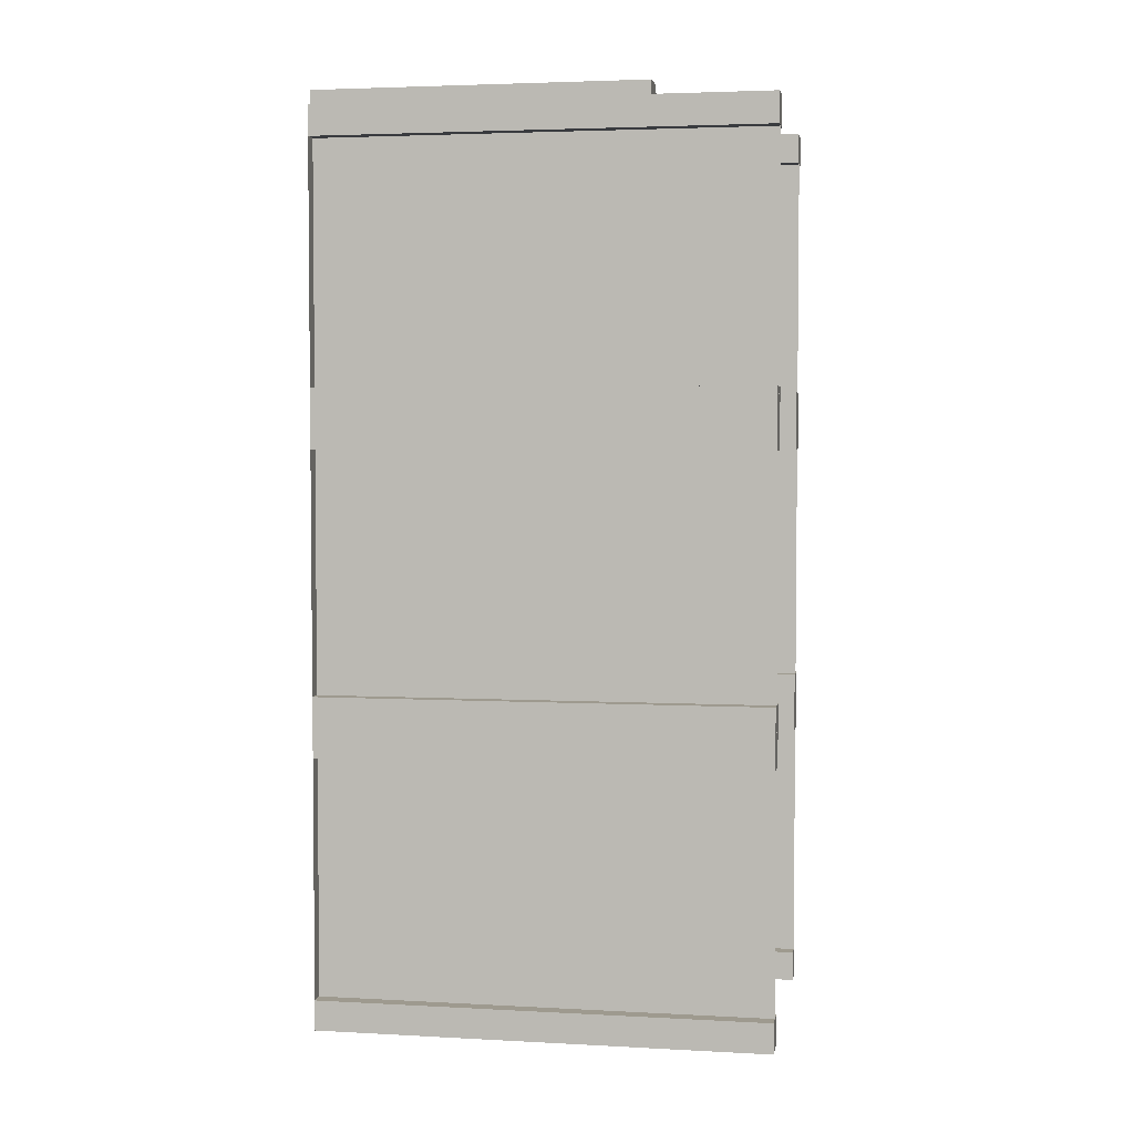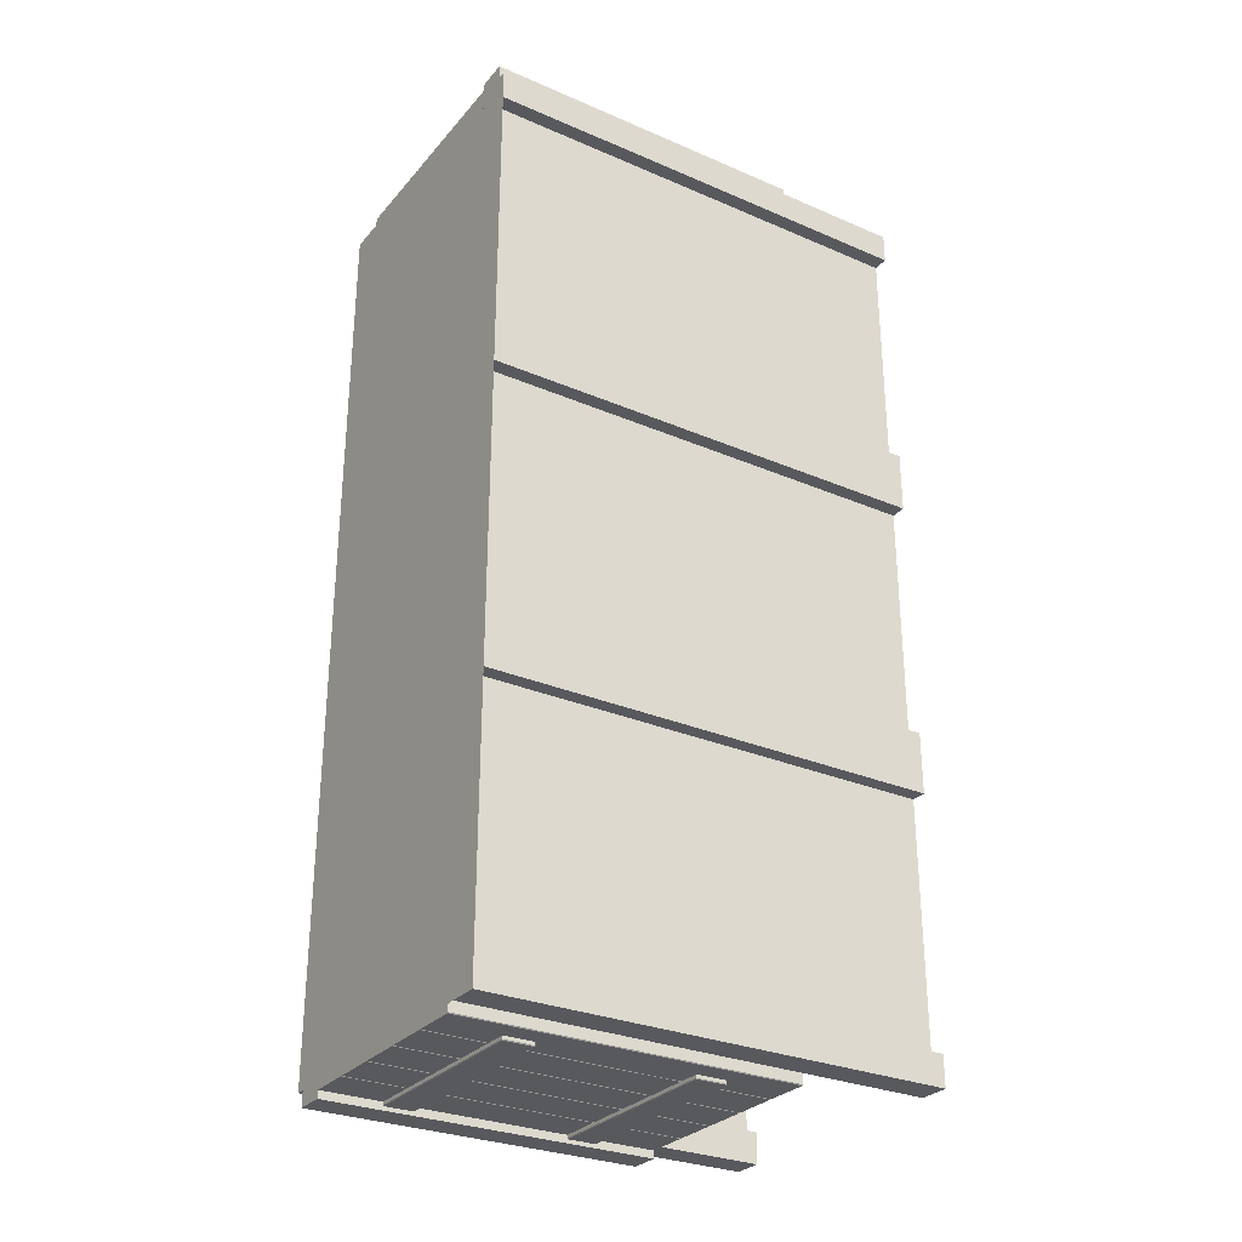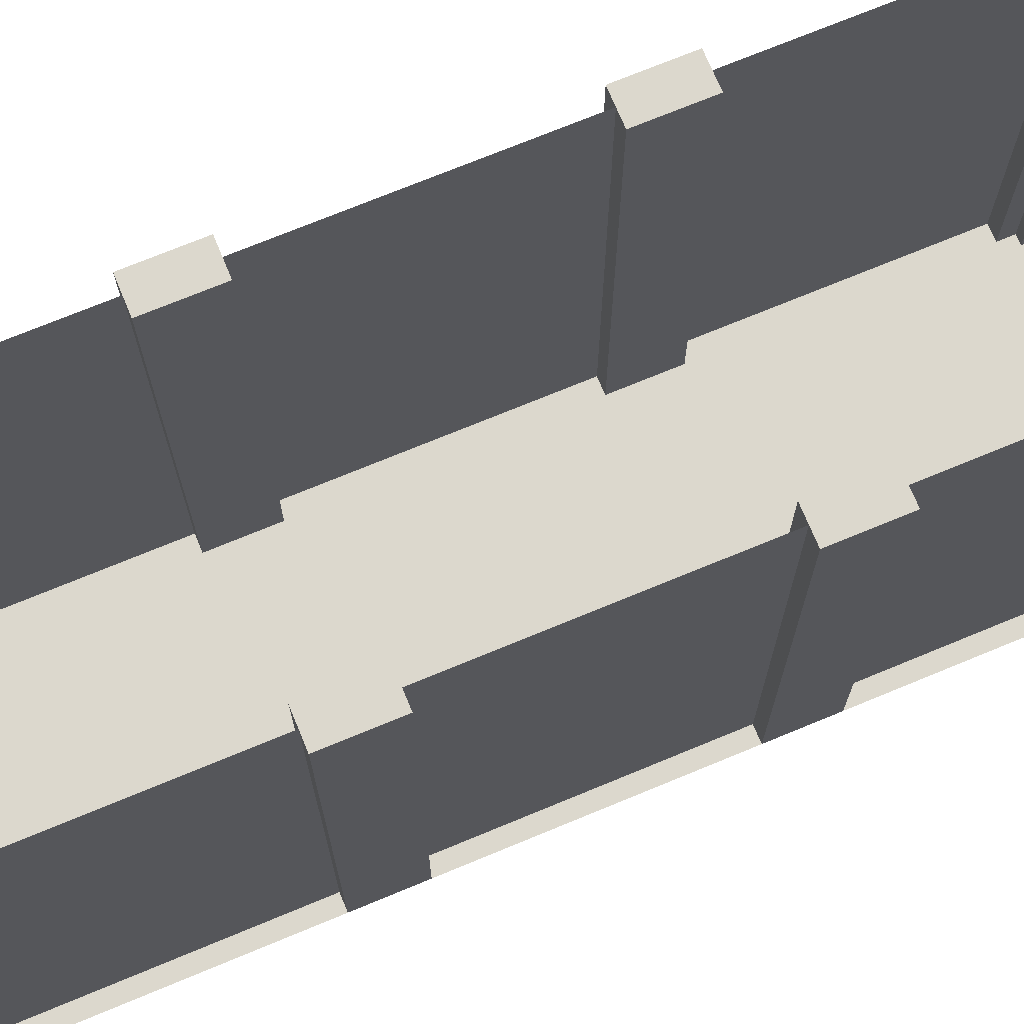
<metadata>
{"format":"obj","ext":"obj","renderer":"f3d","projection":"perspective","resolution":1024,"background":"white","views":[{"elev":3.6,"azim":100.1,"up":"+Z"},{"elev":-29.3,"azim":57.6,"up":"+Z"},{"elev":72.4,"azim":67.5,"up":"+Y"}]}
</metadata>
<code>
g
v 0.9 0 1
v 0.9 0 3
v 0.9 3 1
v 0.9 3 3
v 0.9 0 -1
v 0.9 0 1
v 0.9 3 -1
v 0.9 3 1
v 0.9 0 -3
v 0.9 0 -1
v 0.9 3 -3
v 0.9 3 -1
v -0.9 0 -1
v -0.9 0 -3
v -0.9 3 -1
v -0.9 3 -3
v -0.9 0 1
v -0.9 0 -1
v -0.9 3 1
v -0.9 3 -1
v -0.9 0 3
v -0.9 0 1
v -0.9 3 3
v -0.9 3 1
v -0.745 0 2.95
v -0.75 0 2.955
v -0.75 2.2 2.955
v -0.745 2.2 2.95
v -0.75 0 3.045
v -0.745 0 3.05
v -0.745 2.2 3.05
v -0.75 2.2 3.045
v -0.45 0 2.955
v -0.455 0 2.95
v -0.455 2.2 2.95
v -0.45 2.2 2.955
v -0.455 0 3.05
v -0.45 0 3.045
v -0.45 2.2 3.045
v -0.455 2.2 3.05
v -0.445 0 2.95
v -0.445 2.2 2.95
v -0.445 0 3.05
v -0.445 2.2 3.05
v -0.15 0 2.955
v -0.155 0 2.95
v -0.155 2.2 2.95
v -0.15 2.2 2.955
v -0.155 0 3.05
v -0.15 0 3.045
v -0.15 2.2 3.045
v -0.155 2.2 3.05
v -0.145 0 2.95
v -0.145 2.2 2.95
v -0.145 0 3.05
v -0.145 2.2 3.05
v 0.15 0 2.955
v 0.145 0 2.95
v 0.145 2.2 2.95
v 0.15 2.2 2.955
v 0.145 0 3.05
v 0.15 0 3.045
v 0.15 2.2 3.045
v 0.145 2.2 3.05
v 0.155 0 2.95
v 0.155 2.2 2.95
v 0.155 0 3.05
v 0.155 2.2 3.05
v 0.45 0 2.955
v 0.445 0 2.95
v 0.445 2.2 2.95
v 0.45 2.2 2.955
v 0.445 0 3.05
v 0.45 0 3.045
v 0.45 2.2 3.045
v 0.445 2.2 3.05
v 0.455 0 2.95
v 0.455 2.2 2.95
v 0.455 0 3.05
v 0.455 2.2 3.05
v 0.75 0 2.955
v 0.745 0 2.95
v 0.745 2.2 2.95
v 0.75 2.2 2.955
v 0.745 0 3.05
v 0.75 0 3.045
v 0.75 2.2 3.045
v 0.745 2.2 3.05
v 0.74 0 3.1
v 0.74 0 2.9
v 0.94 0 2.9
v 0.94 0 3.1
v 0.74 2.2 3.1
v 0.74 2.2 2.9
v 0.94 2.2 2.9
v 0.94 2.2 3.1
v -0.745 0 2.95
v -0.75 0 2.955
v -0.75 2.2 2.955
v -0.745 2.2 2.95
v -0.75 0 3.045
v -0.745 0 3.05
v -0.745 2.2 3.05
v -0.75 2.2 3.045
v -0.45 0 2.955
v -0.455 0 2.95
v -0.455 2.2 2.95
v -0.45 2.2 2.955
v -0.455 0 3.05
v -0.45 0 3.045
v -0.45 2.2 3.045
v -0.455 2.2 3.05
v -0.445 0 2.95
v -0.445 2.2 2.95
v -0.445 0 3.05
v -0.445 2.2 3.05
v -0.15 0 2.955
v -0.155 0 2.95
v -0.155 2.2 2.95
v -0.15 2.2 2.955
v -0.155 0 3.05
v -0.15 0 3.045
v -0.15 2.2 3.045
v -0.155 2.2 3.05
v -0.145 0 2.95
v -0.145 2.2 2.95
v -0.145 0 3.05
v -0.145 2.2 3.05
v 0.15 0 2.955
v 0.145 0 2.95
v 0.145 2.2 2.95
v 0.15 2.2 2.955
v 0.145 0 3.05
v 0.15 0 3.045
v 0.15 2.2 3.045
v 0.145 2.2 3.05
v 0.155 0 2.95
v 0.155 2.2 2.95
v 0.155 0 3.05
v 0.155 2.2 3.05
v 0.45 0 2.955
v 0.445 0 2.95
v 0.445 2.2 2.95
v 0.45 2.2 2.955
v 0.445 0 3.05
v 0.45 0 3.045
v 0.45 2.2 3.045
v 0.445 2.2 3.05
v 0.455 0 2.95
v 0.455 2.2 2.95
v 0.455 0 3.05
v 0.455 2.2 3.05
v 0.75 0 2.955
v 0.745 0 2.95
v 0.745 2.2 2.95
v 0.75 2.2 2.955
v 0.745 0 3.05
v 0.75 0 3.045
v 0.75 2.2 3.045
v 0.745 2.2 3.05
v 0.795 0.6 2.93
v 0.795 0.6 3.07
v -0.595 0.6 3.07
v -0.595 0.6 2.93
v 0.8 0.595 3.07
v 0.8 0.595 2.93
v 0.8 0.405 2.93
v 0.8 0.405 3.07
v -0.595 0.595 3.075
v 0.795 0.595 3.075
v 0.795 0.405 3.075
v -0.595 0.405 3.075
v 0.795 1.8 2.93
v 0.795 1.8 3.07
v -0.595 1.8 3.07
v -0.595 1.8 2.93
v 0.8 1.795 3.07
v 0.8 1.795 2.93
v 0.8 1.605 2.93
v 0.8 1.605 3.07
v -0.595 1.795 3.075
v 0.795 1.795 3.075
v 0.795 1.605 3.075
v -0.595 1.605 3.075
v 0.795 1.795 2.925
v -0.595 1.795 2.925
v -0.595 1.605 2.925
v 0.795 1.605 2.925
v -0.6 1.795 2.93
v -0.6 1.795 3.07
v -0.6 1.605 3.07
v -0.6 1.605 2.93
v -0.595 1.6 3.07
v 0.795 1.6 3.07
v 0.795 1.6 2.93
v -0.595 1.6 2.93
v 0.795 0.595 2.925
v -0.595 0.595 2.925
v -0.595 0.405 2.925
v 0.795 0.405 2.925
v -0.6 0.595 2.93
v -0.6 0.595 3.07
v -0.6 0.405 3.07
v -0.6 0.405 2.93
v -0.595 0.4 3.07
v 0.795 0.4 3.07
v 0.795 0.4 2.93
v -0.595 0.4 2.93
v 0.745 0 -2.95
v 0.75 0 -2.955
v 0.75 2.2 -2.955
v 0.745 2.2 -2.95
v 0.75 0 -3.045
v 0.745 0 -3.05
v 0.745 2.2 -3.05
v 0.75 2.2 -3.045
v 0.45 0 -2.955
v 0.455 0 -2.95
v 0.455 2.2 -2.95
v 0.45 2.2 -2.955
v 0.455 0 -3.05
v 0.45 0 -3.045
v 0.45 2.2 -3.045
v 0.455 2.2 -3.05
v 0.445 0 -2.95
v 0.445 2.2 -2.95
v 0.445 0 -3.05
v 0.445 2.2 -3.05
v 0.15 0 -2.955
v 0.155 0 -2.95
v 0.155 2.2 -2.95
v 0.15 2.2 -2.955
v 0.155 0 -3.05
v 0.15 0 -3.045
v 0.15 2.2 -3.045
v 0.155 2.2 -3.05
v 0.145 0 -2.95
v 0.145 2.2 -2.95
v 0.145 0 -3.05
v 0.145 2.2 -3.05
v -0.15 0 -2.955
v -0.145 0 -2.95
v -0.145 2.2 -2.95
v -0.15 2.2 -2.955
v -0.145 0 -3.05
v -0.15 0 -3.045
v -0.15 2.2 -3.045
v -0.145 2.2 -3.05
v -0.155 0 -2.95
v -0.155 2.2 -2.95
v -0.155 0 -3.05
v -0.155 2.2 -3.05
v -0.45 0 -2.955
v -0.445 0 -2.95
v -0.445 2.2 -2.95
v -0.45 2.2 -2.955
v -0.445 0 -3.05
v -0.45 0 -3.045
v -0.45 2.2 -3.045
v -0.445 2.2 -3.05
v -0.455 0 -2.95
v -0.455 2.2 -2.95
v -0.455 0 -3.05
v -0.455 2.2 -3.05
v -0.75 0 -2.955
v -0.745 0 -2.95
v -0.745 2.2 -2.95
v -0.75 2.2 -2.955
v -0.745 0 -3.05
v -0.75 0 -3.045
v -0.75 2.2 -3.045
v -0.745 2.2 -3.05
v -0.74 0 -3.1
v -0.74 0 -2.9
v -0.94 0 -2.9
v -0.94 0 -3.1
v -0.74 2.2 -3.1
v -0.74 2.2 -2.9
v -0.94 2.2 -2.9
v -0.94 2.2 -3.1
v 0.745 0 -2.95
v 0.75 0 -2.955
v 0.75 2.2 -2.955
v 0.745 2.2 -2.95
v 0.75 0 -3.045
v 0.745 0 -3.05
v 0.745 2.2 -3.05
v 0.75 2.2 -3.045
v 0.45 0 -2.955
v 0.455 0 -2.95
v 0.455 2.2 -2.95
v 0.45 2.2 -2.955
v 0.455 0 -3.05
v 0.45 0 -3.045
v 0.45 2.2 -3.045
v 0.455 2.2 -3.05
v 0.445 0 -2.95
v 0.445 2.2 -2.95
v 0.445 0 -3.05
v 0.445 2.2 -3.05
v 0.15 0 -2.955
v 0.155 0 -2.95
v 0.155 2.2 -2.95
v 0.15 2.2 -2.955
v 0.155 0 -3.05
v 0.15 0 -3.045
v 0.15 2.2 -3.045
v 0.155 2.2 -3.05
v 0.145 0 -2.95
v 0.145 2.2 -2.95
v 0.145 0 -3.05
v 0.145 2.2 -3.05
v -0.15 0 -2.955
v -0.145 0 -2.95
v -0.145 2.2 -2.95
v -0.15 2.2 -2.955
v -0.145 0 -3.05
v -0.15 0 -3.045
v -0.15 2.2 -3.045
v -0.145 2.2 -3.05
v -0.155 0 -2.95
v -0.155 2.2 -2.95
v -0.155 0 -3.05
v -0.155 2.2 -3.05
v -0.45 0 -2.955
v -0.445 0 -2.95
v -0.445 2.2 -2.95
v -0.45 2.2 -2.955
v -0.445 0 -3.05
v -0.45 0 -3.045
v -0.45 2.2 -3.045
v -0.445 2.2 -3.05
v -0.455 0 -2.95
v -0.455 2.2 -2.95
v -0.455 0 -3.05
v -0.455 2.2 -3.05
v -0.75 0 -2.955
v -0.745 0 -2.95
v -0.745 2.2 -2.95
v -0.75 2.2 -2.955
v -0.745 0 -3.05
v -0.75 0 -3.045
v -0.75 2.2 -3.045
v -0.745 2.2 -3.05
v -0.795 0.6 -2.93
v -0.795 0.6 -3.07
v 0.595 0.6 -3.07
v 0.595 0.6 -2.93
v -0.8 0.595 -3.07
v -0.8 0.595 -2.93
v -0.8 0.405 -2.93
v -0.8 0.405 -3.07
v 0.595 0.595 -3.075
v -0.795 0.595 -3.075
v -0.795 0.405 -3.075
v 0.595 0.405 -3.075
v -0.795 1.8 -2.93
v -0.795 1.8 -3.07
v 0.595 1.8 -3.07
v 0.595 1.8 -2.93
v -0.8 1.795 -3.07
v -0.8 1.795 -2.93
v -0.8 1.605 -2.93
v -0.8 1.605 -3.07
v 0.595 1.795 -3.075
v -0.795 1.795 -3.075
v -0.795 1.605 -3.075
v 0.595 1.605 -3.075
v -0.795 1.795 -2.925
v 0.595 1.795 -2.925
v 0.595 1.605 -2.925
v -0.795 1.605 -2.925
v 0.6 1.795 -2.93
v 0.6 1.795 -3.07
v 0.6 1.605 -3.07
v 0.6 1.605 -2.93
v 0.595 1.6 -3.07
v -0.795 1.6 -3.07
v -0.795 1.6 -2.93
v 0.595 1.6 -2.93
v -0.795 0.595 -2.925
v 0.595 0.595 -2.925
v 0.595 0.405 -2.925
v -0.795 0.405 -2.925
v 0.6 0.595 -2.93
v 0.6 0.595 -3.07
v 0.6 0.405 -3.07
v 0.6 0.405 -2.93
v 0.595 0.4 -3.07
v -0.795 0.4 -3.07
v -0.795 0.4 -2.93
v 0.595 0.4 -2.93
v -0.8 0 1.2
v -0.8 3 1.2
v -0.8 3 0.8
v -0.8 0 0.8
v -1 3 1.2
v -1 0 1.2
v -1 0 0.8
v -1 3 0.8
v 1 3 2.8
v 1 0 2.8
v 1 0 3
v 1 3 3
v 0.8 3 3
v 0.8 0 3
v 1 3 1.2
v 1 3 0.8
v 1 0 0.8
v 1 0 1.2
v 0.8 0 -3
v 1 0 -3
v 1 3 -3
v 0.8 3 -3
v 1 3 -2.8
v 1 0 -2.8
v 1 3 -0.8
v 1 3 -1.2
v 1 0 -1.2
v 1 0 -0.8
v -1 3 -3
v -1 0 -3
v -0.8 0 -3
v -0.8 3 -3
v -1 0 -2.8
v -1 3 -2.8
v -0.8 0 3
v -1 0 3
v -1 3 3
v -0.8 3 3
v -1 0 2.8
v -1 3 2.8
v -1 0 -0.8
v -1 0 -1.2
v -1 3 -1.2
v -1 3 -0.8
v 0.8 3 2.8
v 0.8 0 2.8
v -0.8 0 -1.2
v -0.8 0 -0.8
v -0.8 0 2.8
v 0.8 0 1.2
v 0.8 0 0.8
v 0.8 0 -0.8
v 0.8 0 -1.2
v 0.8 0 -2.8
v -0.8 0 -2.8
v 0.8 3 0.8
v 0.8 3 1.2
v 0.8 3 -1.2
v 0.8 3 -0.8
v 0.8 3 -2.8
v -0.8 3 -2.8
v -0.8 3 -0.8
v -0.8 3 -1.2
v -0.8 3 2.8
v -1 0 -3
v 0 0 -3
v 1 0 -3
v -1 0 -2
v 0 0 -2
v 1 0 -2
v -1 0 -1
v 0 0 -1
v 1 0 -1
v -1 0 0
v 0 0 0
v 1 0 0
v -1 0 1
v 0 0 1
v 1 0 1
v -1 0 2
v 0 0 2
v 1 0 2
v -1 0 3
v 0 0 3
v 1 0 3
g
f 1 2 4 3
f 5 6 8 7
f 9 10 12 11
f 13 14 16 15
f 17 18 20 19
f 21 22 24 23
f 27 28 25 26
f 31 32 29 30
f 35 36 33 34
f 39 40 37 38
f 35 34 25 28
f 31 30 37 40
f 25 34 33 38 37 30 29 26
f 35 28 27 32 31 40 39 36
f 36 42 41 33
f 44 39 38 43
f 47 48 45 46
f 51 52 49 50
f 47 46 41 42
f 44 43 49 52
f 41 46 45 50 49 43 38 33
f 47 42 36 39 44 52 51 48
f 48 54 53 45
f 56 51 50 55
f 59 60 57 58
f 63 64 61 62
f 59 58 53 54
f 56 55 61 64
f 53 58 57 62 61 55 50 45
f 59 54 48 51 56 64 63 60
f 60 66 65 57
f 68 63 62 67
f 71 72 69 70
f 75 76 73 74
f 71 70 65 66
f 68 67 73 76
f 65 70 69 74 73 67 62 57
f 71 66 60 63 68 76 75 72
f 72 78 77 69
f 80 75 74 79
f 83 84 81 82
f 87 88 85 86
f 83 82 77 78
f 80 79 85 88
f 77 82 81 86 85 79 74 69
f 83 78 72 75 80 88 87 84
f 90 89 93 94
f 91 90 94 95
f 92 91 95 96
f 89 92 96 93
f 91 92 89 90
f 94 93 96 95
f 99 100 97 98
f 103 104 101 102
f 107 108 105 106
f 111 112 109 110
f 107 106 97 100
f 103 102 109 112
f 102 105 110 109
f 112 99 104 103
f 108 114 113 105
f 116 111 110 115
f 119 120 117 118
f 123 124 121 122
f 119 118 113 114
f 116 115 121 124
f 115 117 122 121
f 124 108 111 116
f 120 126 125 117
f 128 123 122 127
f 131 132 129 130
f 135 136 133 134
f 131 130 125 126
f 128 127 133 136
f 127 129 134 133
f 136 120 123 128
f 132 138 137 129
f 140 135 134 139
f 143 144 141 142
f 147 148 145 146
f 143 142 137 138
f 140 139 145 148
f 139 141 146 145
f 148 132 135 140
f 144 150 149 141
f 152 147 146 151
f 155 156 153 154
f 159 160 157 158
f 155 154 149 150
f 152 151 157 160
f 151 153 158 157
f 160 144 147 152
f 155 150 159 156
f 159 150 144 160
f 149 154 146 141
f 146 154 153 151
f 143 138 147 144
f 147 138 132 148
f 137 142 134 129
f 134 142 141 139
f 131 126 135 132
f 135 126 120 136
f 125 130 122 117
f 122 130 129 127
f 119 114 123 120
f 123 114 108 124
f 113 118 110 105
f 110 118 117 115
f 107 100 111 108
f 111 100 99 112
f 97 106 101 98
f 101 106 105 102
f 98 101 104
f 98 104 99
f 162 165 166 161
f 163 169 170 162
f 164 201 202 163
f 161 197 198 164
f 167 200 197 166
f 168 206 207 167
f 165 170 171 168
f 172 205 206 171
f 169 202 203 172
f 174 177 178 173
f 175 181 182 174
f 176 189 190 175
f 173 185 186 176
f 179 188 185 178
f 180 194 195 179
f 177 182 183 180
f 184 193 194 183
f 181 190 191 184
f 187 192 189 186
f 188 195 196 187
f 192 196 193 191
f 199 204 201 198
f 200 207 208 199
f 204 208 205 203
f 166 197 161
f 162 170 165
f 163 202 169
f 178 185 173
f 174 182 177
f 175 190 181
f 176 186 189
f 184 191 193
f 180 183 194
f 179 195 188
f 187 196 192
f 164 198 201
f 172 203 205
f 168 171 206
f 167 207 200
f 199 208 204
f 201 204 203 202
f 197 200 199 198
f 165 168 167 166
f 169 172 171 170
f 208 207 206 205
f 161 164 163 162
f 189 192 191 190
f 185 188 187 186
f 177 180 179 178
f 181 184 183 182
f 196 195 194 193
f 173 176 175 174
f 211 212 209 210
f 215 216 213 214
f 219 220 217 218
f 223 224 221 222
f 219 218 209 212
f 215 214 221 224
f 209 218 217 222 221 214 213 210
f 219 212 211 216 215 224 223 220
f 220 226 225 217
f 228 223 222 227
f 231 232 229 230
f 235 236 233 234
f 231 230 225 226
f 228 227 233 236
f 225 230 229 234 233 227 222 217
f 231 226 220 223 228 236 235 232
f 232 238 237 229
f 240 235 234 239
f 243 244 241 242
f 247 248 245 246
f 243 242 237 238
f 240 239 245 248
f 237 242 241 246 245 239 234 229
f 243 238 232 235 240 248 247 244
f 244 250 249 241
f 252 247 246 251
f 255 256 253 254
f 259 260 257 258
f 255 254 249 250
f 252 251 257 260
f 249 254 253 258 257 251 246 241
f 255 250 244 247 252 260 259 256
f 256 262 261 253
f 264 259 258 263
f 267 268 265 266
f 271 272 269 270
f 267 266 261 262
f 264 263 269 272
f 261 266 265 270 269 263 258 253
f 267 262 256 259 264 272 271 268
f 274 273 277 278
f 275 274 278 279
f 276 275 279 280
f 273 276 280 277
f 275 276 273 274
f 278 277 280 279
f 283 284 281 282
f 287 288 285 286
f 291 292 289 290
f 295 296 293 294
f 291 290 281 284
f 287 286 293 296
f 286 289 294 293
f 296 283 288 287
f 292 298 297 289
f 300 295 294 299
f 303 304 301 302
f 307 308 305 306
f 303 302 297 298
f 300 299 305 308
f 299 301 306 305
f 308 292 295 300
f 304 310 309 301
f 312 307 306 311
f 315 316 313 314
f 319 320 317 318
f 315 314 309 310
f 312 311 317 320
f 311 313 318 317
f 320 304 307 312
f 316 322 321 313
f 324 319 318 323
f 327 328 325 326
f 331 332 329 330
f 327 326 321 322
f 324 323 329 332
f 323 325 330 329
f 332 316 319 324
f 328 334 333 325
f 336 331 330 335
f 339 340 337 338
f 343 344 341 342
f 339 338 333 334
f 336 335 341 344
f 335 337 342 341
f 344 328 331 336
f 339 334 343 340
f 343 334 328 344
f 333 338 330 325
f 330 338 337 335
f 327 322 331 328
f 331 322 316 332
f 321 326 318 313
f 318 326 325 323
f 315 310 319 316
f 319 310 304 320
f 309 314 306 301
f 306 314 313 311
f 303 298 307 304
f 307 298 292 308
f 297 302 294 289
f 294 302 301 299
f 291 284 295 292
f 295 284 283 296
f 281 290 285 282
f 285 290 289 286
f 282 285 288
f 282 288 283
f 346 349 350 345
f 347 353 354 346
f 348 385 386 347
f 345 381 382 348
f 351 384 381 350
f 352 390 391 351
f 349 354 355 352
f 356 389 390 355
f 353 386 387 356
f 358 361 362 357
f 359 365 366 358
f 360 373 374 359
f 357 369 370 360
f 363 372 369 362
f 364 378 379 363
f 361 366 367 364
f 368 377 378 367
f 365 374 375 368
f 371 376 373 370
f 372 379 380 371
f 376 380 377 375
f 383 388 385 382
f 384 391 392 383
f 388 392 389 387
f 350 381 345
f 346 354 349
f 347 386 353
f 362 369 357
f 358 366 361
f 359 374 365
f 360 370 373
f 368 375 377
f 364 367 378
f 363 379 372
f 371 380 376
f 348 382 385
f 356 387 389
f 352 355 390
f 351 391 384
f 383 392 388
f 385 388 387 386
f 381 384 383 382
f 349 352 351 350
f 353 356 355 354
f 392 391 390 389
f 345 348 347 346
f 373 376 375 374
f 369 372 371 370
f 361 364 363 362
f 365 368 367 366
f 380 379 378 377
f 357 360 359 358
f 393 396 395 394
f 397 398 393 394
f 399 400 395 396
f 395 400 397 394
f 401 404 403 402
f 405 406 403 404
f 407 410 409 408
f 411 414 413 412
f 415 416 412 413
f 417 420 419 418
f 421 424 423 422
f 425 426 421 422
f 397 400 399 398
f 427 430 429 428
f 429 432 431 428
f 433 436 435 434
f 437 438 406 405
f 401 402 438 437
f 404 401 437 405
f 439 440 433 434
f 396 393 398 399
f 428 431 441 427
f 403 406 438 402
f 442 443 409 410
f 444 445 419 420
f 412 416 446 411
f 447 425 422 423
f 443 442 449 448
f 408 409 443 448
f 410 407 449 442
f 449 407 408 448
f 445 444 451 450
f 418 419 445 450
f 420 417 451 444
f 417 418 450 451
f 416 415 452 446
f 414 411 446 452
f 415 413 414 452
f 423 424 453 447
f 453 426 425 447
f 421 426 453 424
f 440 439 455 454
f 436 433 440 454
f 434 435 455 439
f 455 435 436 454
f 431 432 456 441
f 430 427 441 456
f 456 432 429 430
f 457 460 461 458
f 458 461 462 459
f 460 463 464 461
f 461 464 465 462
f 463 466 467 464
f 464 467 468 465
f 466 469 470 467
f 467 470 471 468
f 469 472 473 470
f 470 473 474 471
f 472 475 476 473
f 473 476 477 474

</code>
